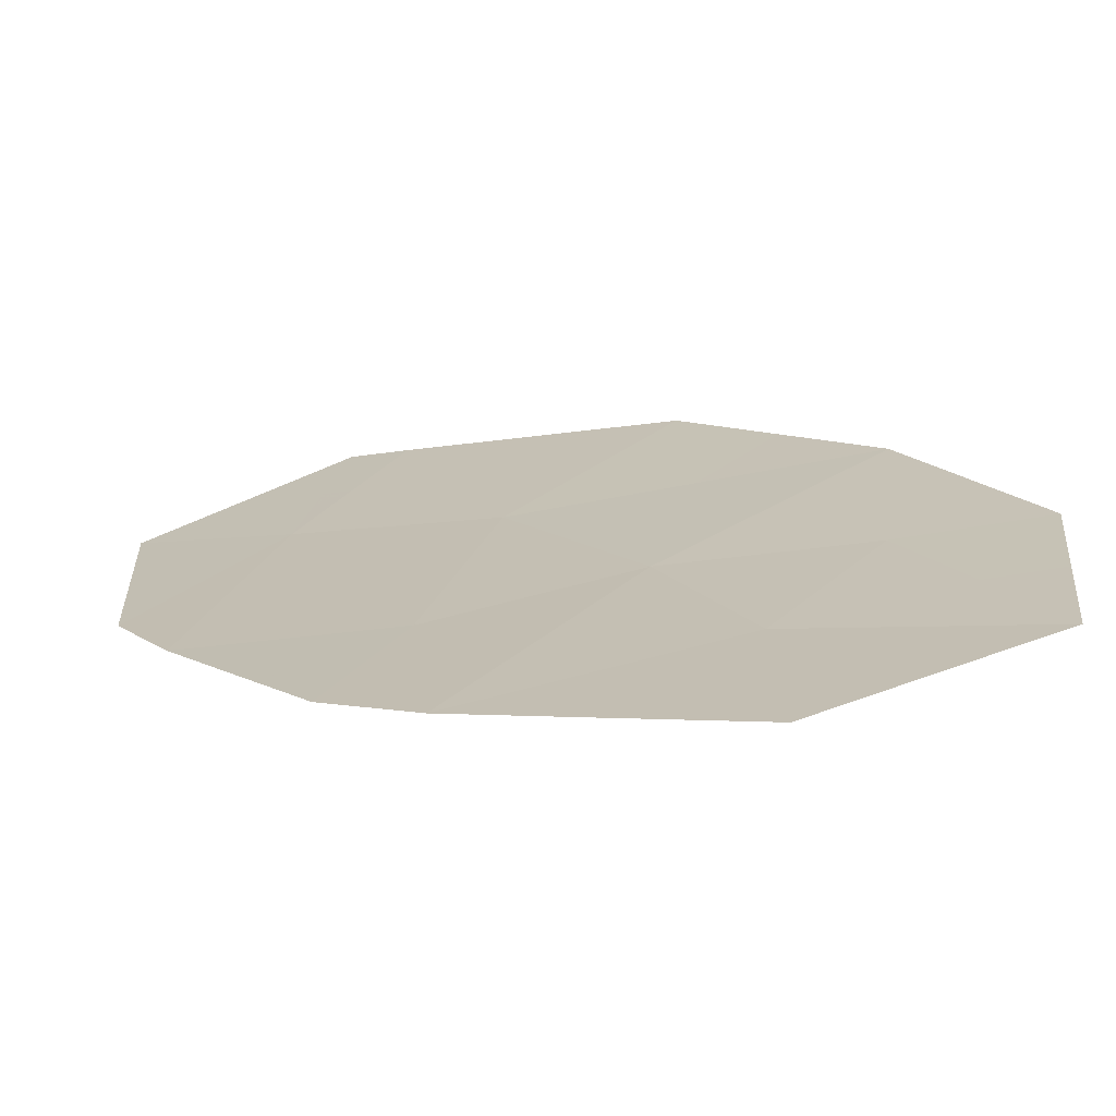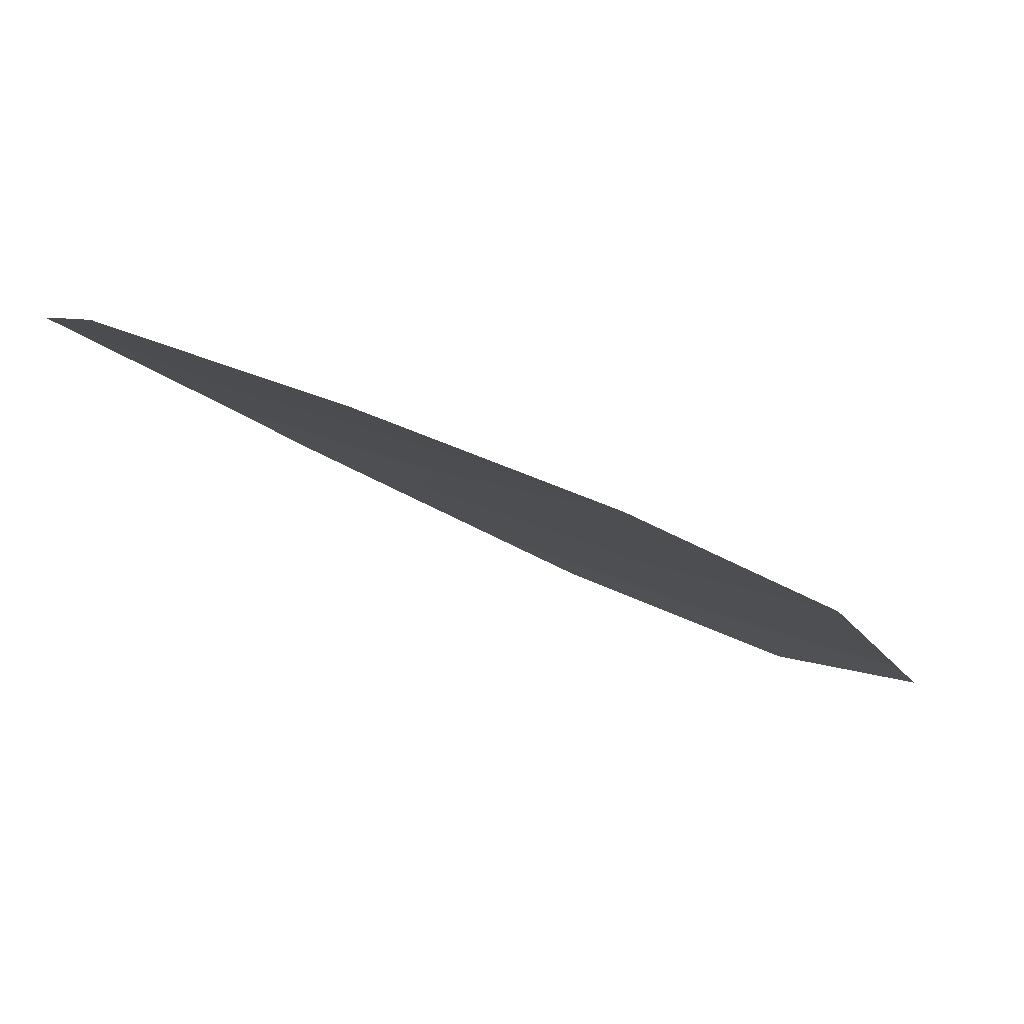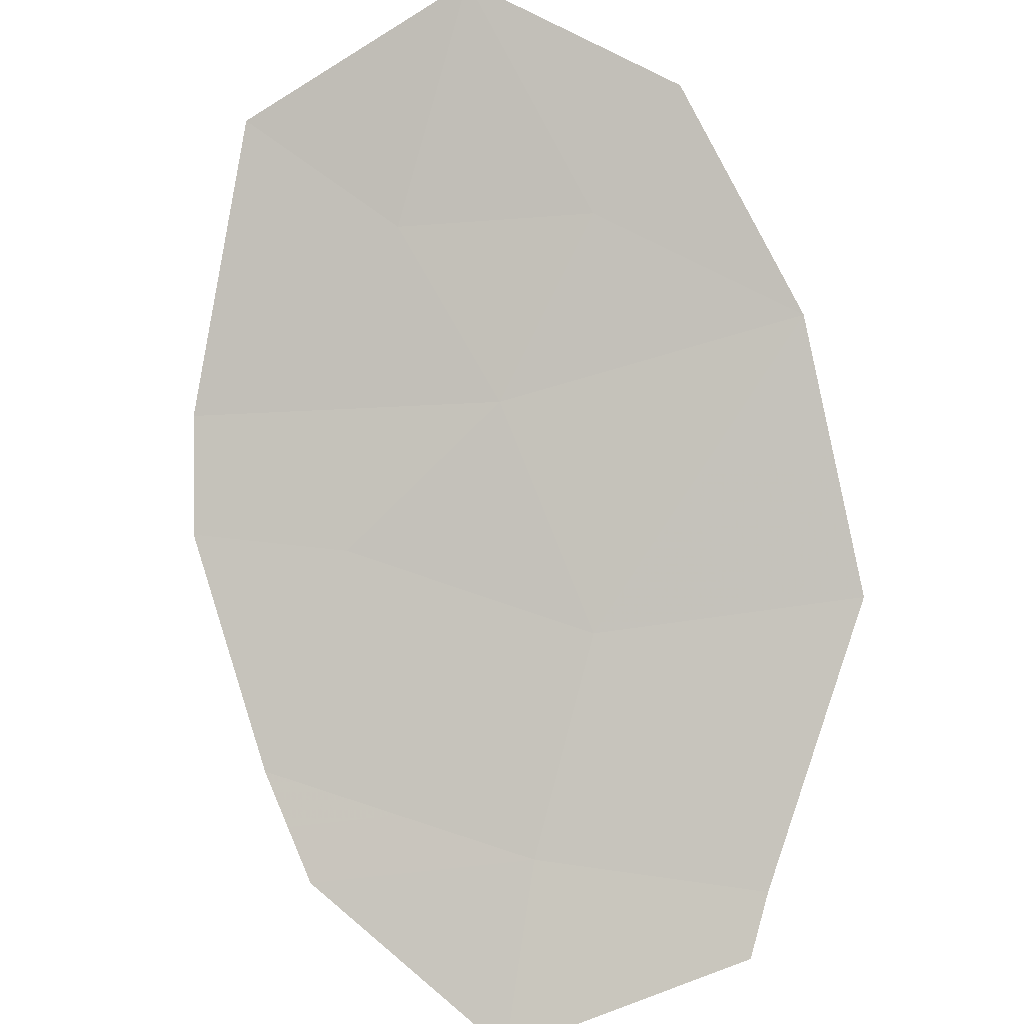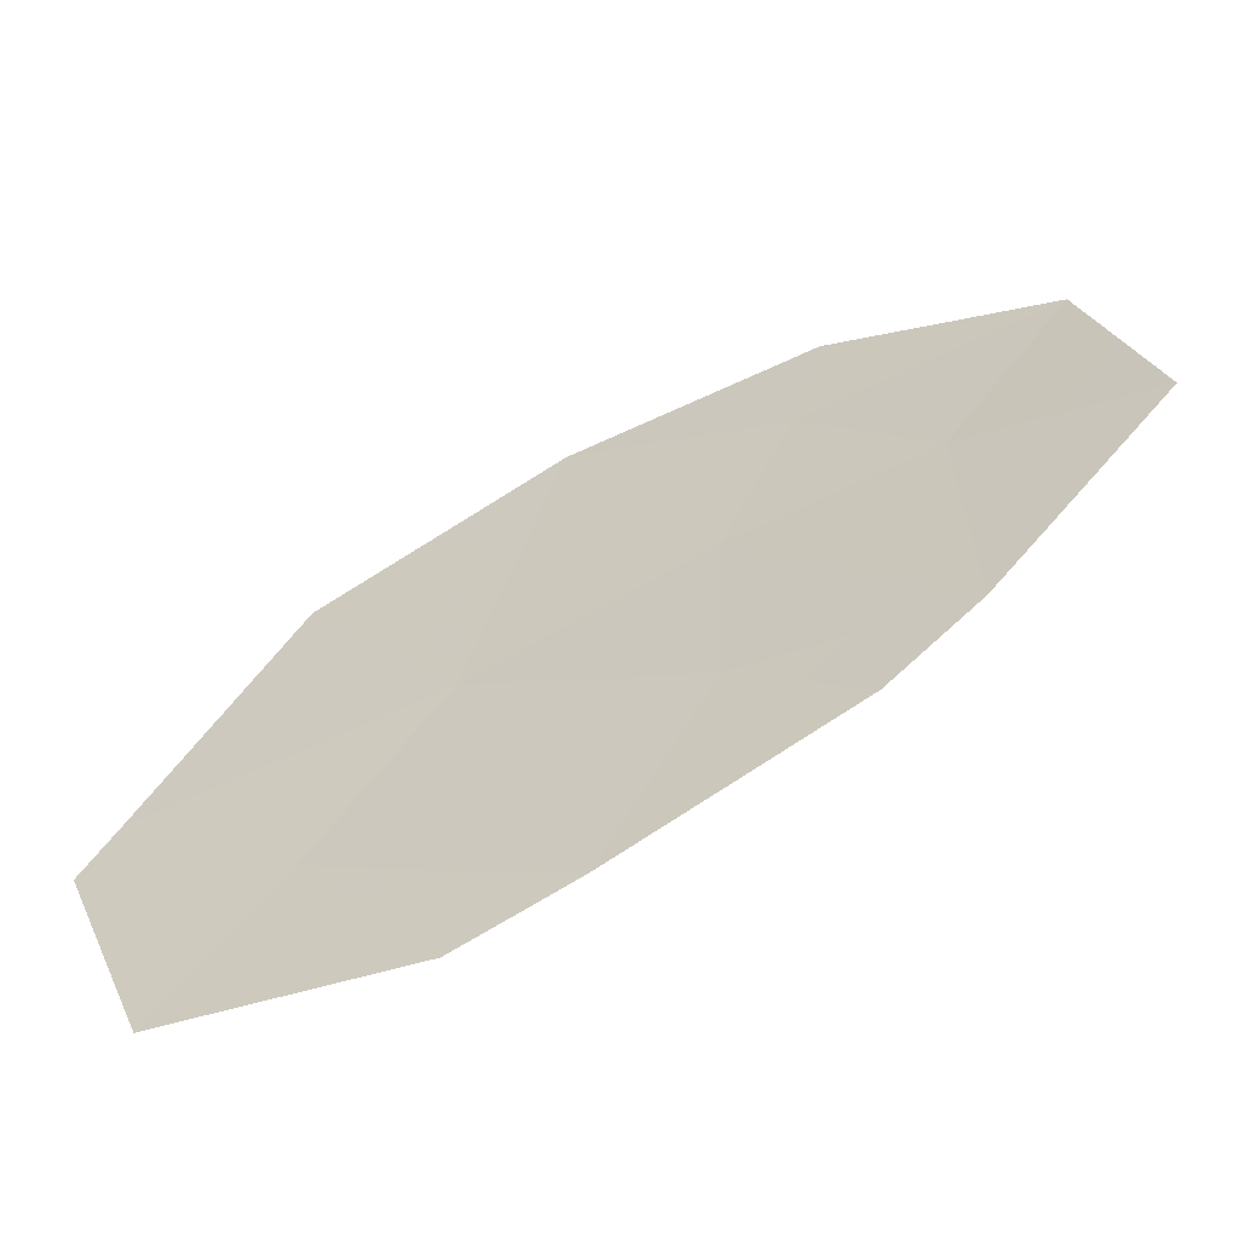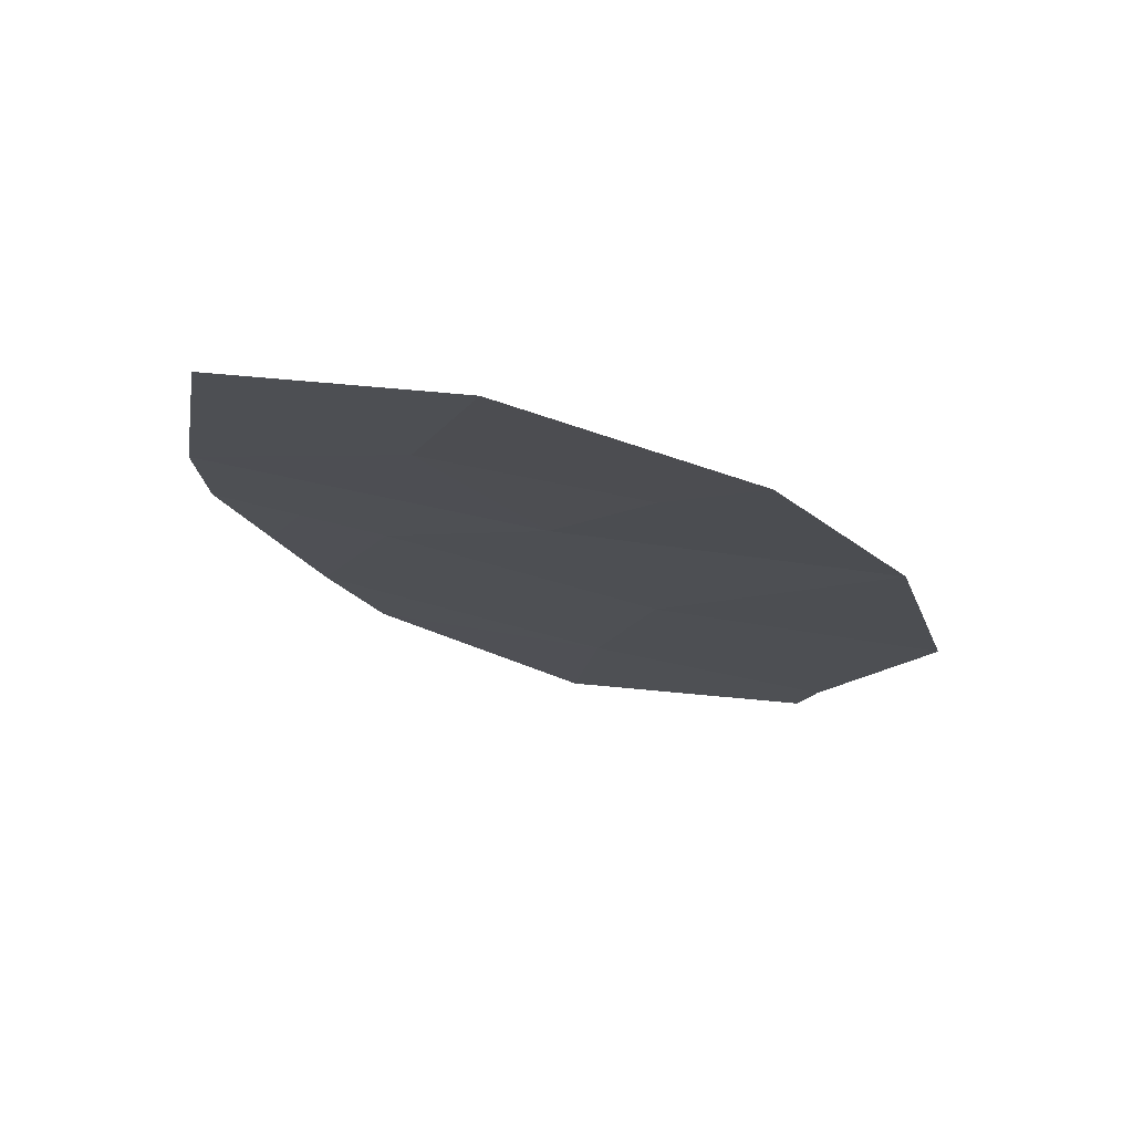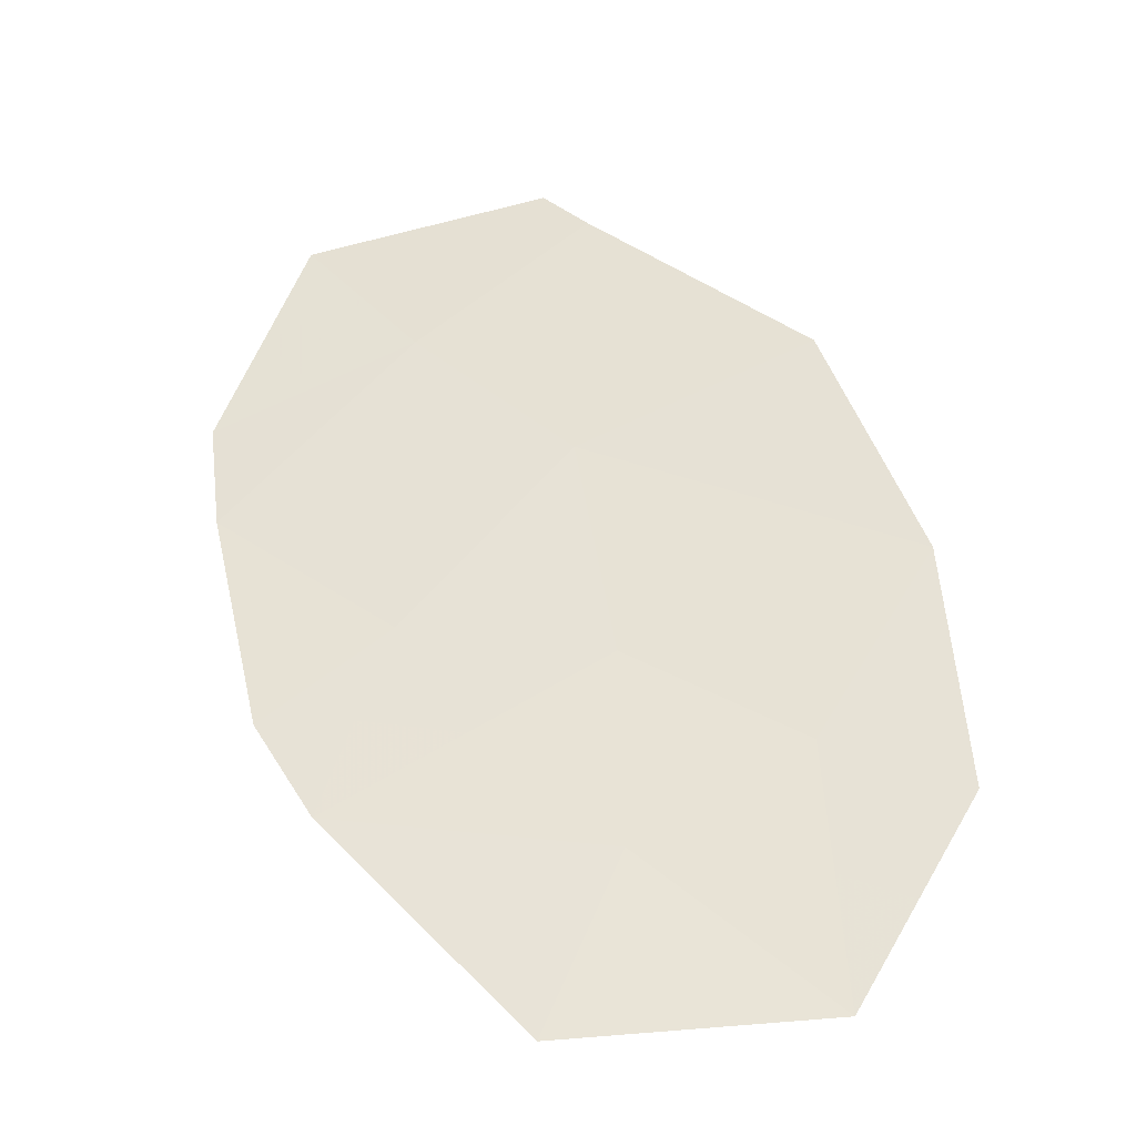
<metadata>
{"format":"obj","ext":"obj","renderer":"f3d","projection":"perspective","resolution":1024,"background":"white","views":[{"elev":39.6,"azim":156.7,"up":"+Y"},{"elev":2.6,"azim":-104.7,"up":"+Y"},{"elev":-73.6,"azim":-144.0,"up":"+Y"},{"elev":23.5,"azim":83.2,"up":"+Y"},{"elev":6.5,"azim":-142.2,"up":"+Y"},{"elev":-13.3,"azim":-174.3,"up":"+Z"}]}
</metadata>
<code>
v -57.28 134.1 36.63
v -54.87 132.8 39.35
v -55.9 133.2 38.53
v -56.19 133.8 37.19
v -55.91 132.6 40.2
v -53.78 133.3 38.11
v -53.66 133 38.75
v -58.12 134.2 36.34
v -57.32 133.1 39.21
v -54.92 133.7 37.37
v -55.85 134.7 35.02
v -54.17 133.9 36.79
v -57.95 133.6 37.78
v -57.44 134.6 35.14
v -54.12 132.5 40.09
v -55.62 132.4 40.43
v -54.57 134.2 36.23
v -56.26 134.3 36.04
v -56.04 133.5 37.86
v -55.55 133.7 37.28
v -55.41 133.5 37.95
v -53.72 133.2 38.43
v -54.26 132.9 39.05
v -54.32 133.1 38.73
v -55.39 132.7 39.77
v -55.91 132.9 39.37
v -55.38 133 38.94
v -57.63 133.3 38.49
v -56.92 133.4 38.15
v -56.61 133.1 38.87
v -56.62 132.8 39.7
v -56.77 134.2 36.34
v -56.23 134 36.62
v -56.73 133.9 36.91
v -57.78 134.4 35.74
v -57.36 134.3 35.89
v -57.7 134.1 36.49
v -55.25 132.6 39.89
v -55.77 132.5 40.31
v -53.98 133.6 37.45
v -54.35 133.5 37.74
v -54.55 133.8 37.08
v -58.04 133.9 37.06
v -57.61 133.8 37.2
v -57.07 133.7 37.48
v -54.5 132.6 39.72
v -53.89 132.7 39.42
v -54.84 133.3 38.32
v -54.87 132.4 40.26
v -55.38 134 36.71
v -54.74 133.9 36.8
v -56.85 134.4 35.59
v -56.64 134.7 35.08
v -56.05 134.5 35.53
v -55.42 134.2 36.14
v -55.21 134.4 35.63
v -54.37 134 36.51
f 3 19 21
f 19 4 20
f 19 20 21
f 21 20 10
f 6 22 24
f 22 7 23
f 22 23 24
f 24 23 2
f 2 25 27
f 25 5 26
f 25 26 27
f 27 26 3
f 9 28 30
f 28 13 29
f 28 29 30
f 30 29 3
f 5 31 26
f 31 9 30
f 31 30 26
f 26 30 3
f 1 32 34
f 32 18 33
f 32 33 34
f 34 33 4
f 8 35 37
f 35 14 36
f 35 36 37
f 37 36 1
f 5 25 39
f 25 2 38
f 25 38 39
f 39 38 16
f 12 40 42
f 40 6 41
f 40 41 42
f 42 41 10
f 13 43 44
f 43 8 37
f 43 37 44
f 44 37 1
f 1 34 44
f 34 4 45
f 34 45 44
f 44 45 13
f 15 46 47
f 46 2 23
f 46 23 47
f 47 23 7
f 2 27 24
f 27 3 48
f 27 48 24
f 24 48 6
f 2 46 38
f 46 15 49
f 46 49 38
f 38 49 16
f 4 50 20
f 50 17 51
f 50 51 20
f 20 51 10
f 14 52 36
f 52 18 32
f 52 32 36
f 36 32 1
f 3 29 19
f 29 13 45
f 29 45 19
f 19 45 4
f 10 41 21
f 41 6 48
f 41 48 21
f 21 48 3
f 14 53 52
f 53 11 54
f 53 54 52
f 52 54 18
f 17 55 56
f 55 18 54
f 55 54 56
f 56 54 11
f 12 42 57
f 42 10 51
f 42 51 57
f 57 51 17
f 18 55 33
f 55 17 50
f 55 50 33
f 33 50 4

</code>
